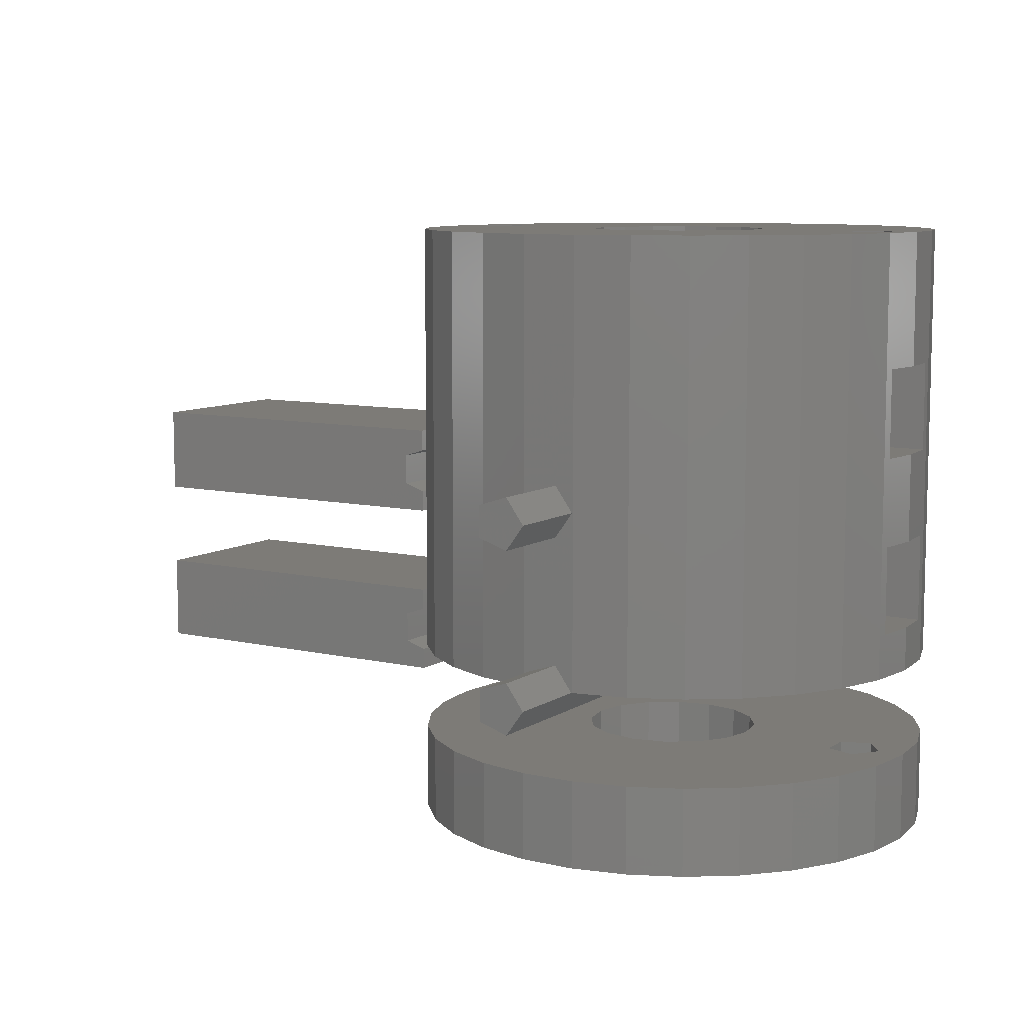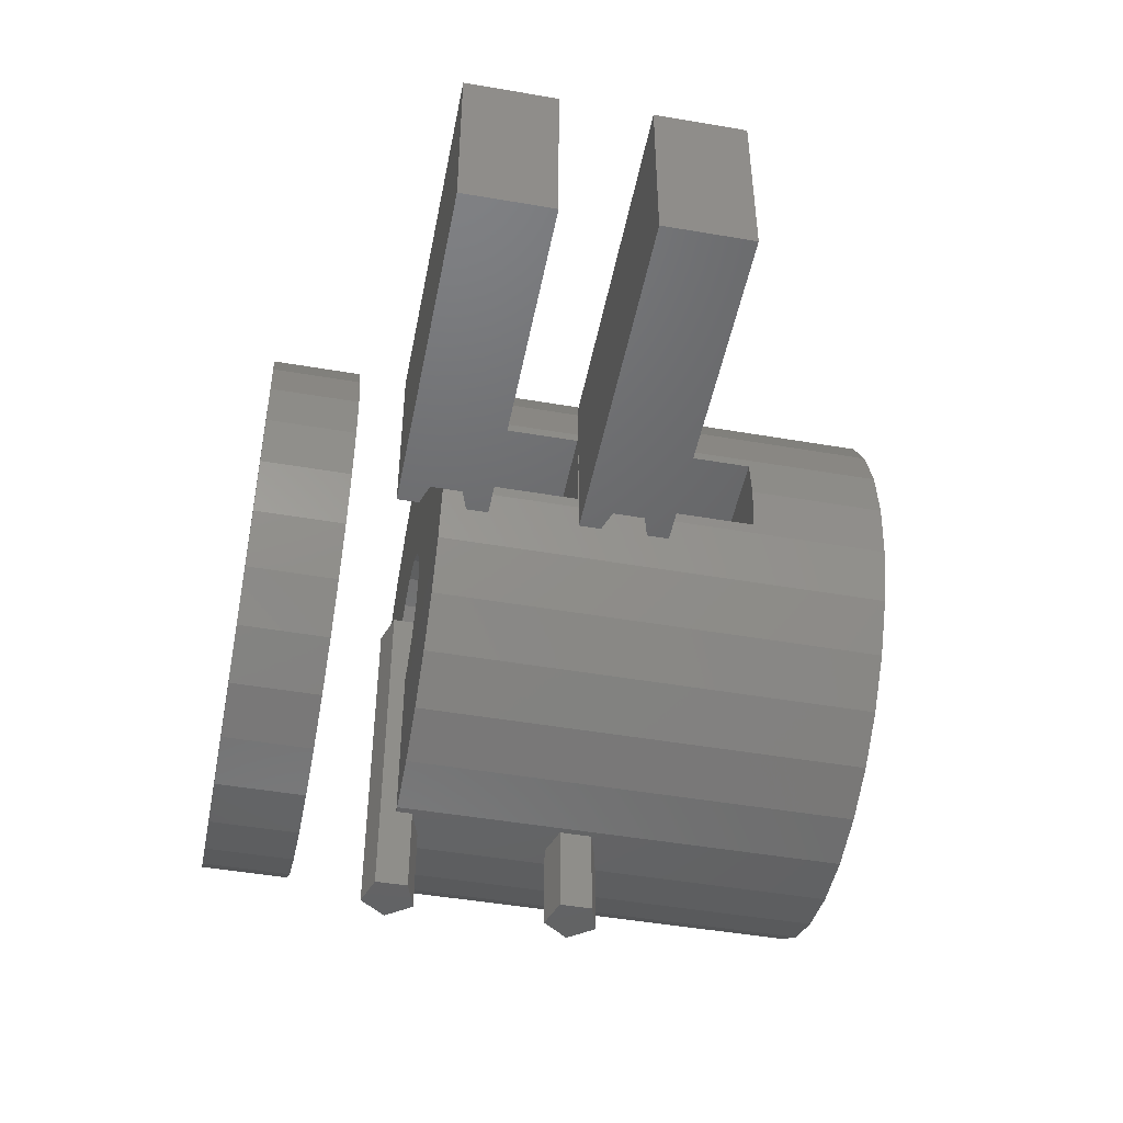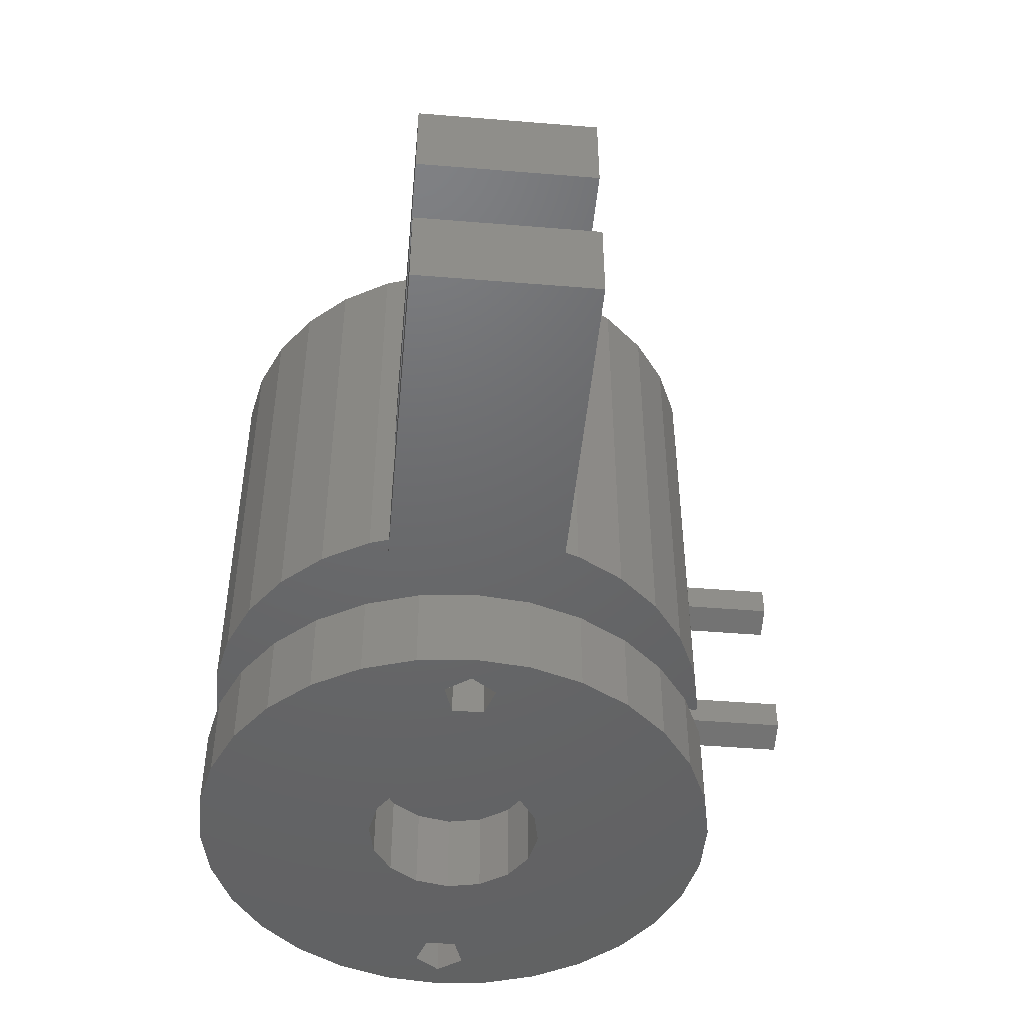
<metadata>
{"format":"stl","ext":"stl","renderer":"f3d","projection":"perspective","resolution":1024,"background":"white","views":[{"elev":8.8,"azim":31.8,"up":"+Z"},{"elev":-47.4,"azim":-101.0,"up":"+Y"},{"elev":-47.3,"azim":-95.3,"up":"+Z"}]}
</metadata>
<code>
# stl→obj: 360 verts, 750 faces
v 12.46 -1.427 25
v 10.79 -0.8817 30
v 12.46 -1.427 30
v 10.79 -0.8817 25
v 10.79 0.8817 25
v 12.46 1.427 30
v 10.79 0.8817 30
v 12.46 1.427 25
v 13.5 0 25
v 13.5 0 30
v -12.46 1.427 25
v -10.79 -0.8817 25
v -10.79 0.8817 25
v -12.46 -1.427 25
v -13.5 0 25
v -12.46 -1.427 30
v -13.5 0 30
v -10.79 0.8817 30
v -10.79 -0.8817 30
v -12.46 1.427 30
v 10.04 11.15 5
v 7.5 12.99 30
v 10.04 11.15 30
v 7.5 12.99 5
v -14.67 3.119 5
v -13.7 6.101 30
v -13.7 6.101 5
v -14.67 3.119 30
v 1.568 -14.92 5
v 4.635 -14.27 30
v 1.568 -14.92 30
v 4.635 -14.27 5
v -15 0 13.72
v -14.74 2.5 12.5
v -15 0 12.5
v -14.74 2.5 17.5
v -15 0 16.28
v -15 0 17.5
v -14.74 2.5 7.5
v -15 0 6.276
v -15 0 5
v -15 0 7.5
v -14.74 2.5 22.5
v -15 0 30
v -15 0 22.5
v -1.568 -14.92 30
v 0.4635 -14.92 16.43
v -1.214 -14.92 15.88
v -1.568 -14.92 5
v -1.214 -14.92 14.12
v 0.4635 -14.92 6.427
v 0.4635 -14.92 13.57
v -1.214 -14.92 5.882
v -1.214 -14.92 5
v 1.5 -14.92 15
v 1.5 -14.92 5
v 4.635 14.27 30
v 4.635 14.27 5
v 15 0 30
v 14.74 -2.5 22.5
v 15 0 22.5
v 14.67 -3.119 30
v 14.74 -2.5 17.5
v 14.67 -3.119 5
v 14.74 -2.5 12.5
v 15 0 12.5
v 15 0 17.5
v 14.74 -2.5 7.5
v 15 0 5
v 15 0 7.5
v 13.7 6.101 30
v 12.14 8.817 5
v 12.14 8.817 30
v 13.7 6.101 5
v 12.14 -8.817 30
v 13.7 -6.101 5
v 13.7 -6.101 30
v 12.14 -8.817 5
v -4.635 -14.27 5
v -4.635 -14.27 30
v 14.74 2.5 12.5
v 14.74 2.5 17.5
v 14.67 3.119 30
v 14.74 2.5 22.5
v 14.67 3.119 5
v 14.74 2.5 7.5
v -12.14 8.817 30
v -12.14 8.817 5
v 1.568 14.92 30
v 1.568 14.92 5
v -13.7 -6.101 5
v -14.67 -3.119 30
v -14.67 -3.119 5
v -13.7 -6.101 30
v -7.5 12.99 5
v -10.04 11.15 30
v -7.5 12.99 30
v -10.04 11.15 5
v 7.5 -12.99 30
v 7.5 -12.99 5
v -7.5 -12.99 5
v -7.5 -12.99 30
v -1.568 14.92 5
v -4.635 14.27 30
v -1.568 14.92 30
v -4.635 14.27 5
v 10.04 -11.15 30
v 10.04 -11.15 5
v -10.04 -11.15 5
v -10.04 -11.15 30
v -4.619 -1.913 30
v -12.14 -8.817 30
v -3.536 -3.536 30
v 3.536 -3.536 30
v 1.913 -4.619 30
v 0 -5 30
v -1.913 -4.619 30
v -5 0 30
v -3.536 3.536 30
v -4.619 1.913 30
v 4.619 1.913 30
v 3.536 3.536 30
v 4.619 -1.913 30
v 5 0 30
v 1.913 4.619 30
v 0 5 30
v -1.913 4.619 30
v -12.14 -8.817 5
v -14.74 -2.5 7.5
v -14.74 -2.5 12.5
v -14.74 -2.5 17.5
v -14.74 -2.5 22.5
v -3.536 3.536 5
v -1.913 4.619 5
v 4.619 1.913 12.5
v 4.227 2.5 17.5
v 4.227 2.5 12.5
v 4.619 1.913 17.5
v 3.536 3.536 5
v 4.227 2.5 7.5
v 4.619 1.913 5
v 4.619 1.913 7.5
v 4.227 2.5 22.5
v 4.619 1.913 22.5
v 5 0 22.5
v -4.619 1.913 17.5
v -4.227 2.5 12.5
v -4.227 2.5 17.5
v -4.619 1.913 12.5
v -4.227 2.5 22.5
v -4.619 1.913 22.5
v -4.227 2.5 7.5
v -4.619 1.913 5
v -4.619 1.913 7.5
v 0 -5 16.28
v -1.214 -4.759 15.88
v -1.913 -4.619 5
v -1.214 -4.759 14.12
v 0 -5 6.276
v 0 -5 13.72
v -1.214 -4.759 5.882
v -1.214 -4.759 5
v 0.4635 -4.908 16.43
v 1.5 -4.702 15
v 1.913 -4.619 5
v 0.4635 -4.908 13.57
v 0.4635 -4.908 6.427
v 1.5 -4.702 5
v 3.536 -3.536 5
v 4.619 -1.913 5
v 4.227 -2.5 7.5
v 4.619 -1.913 7.5
v 4.227 -2.5 12.5
v 4.227 -2.5 17.5
v 4.619 -1.913 17.5
v 4.619 -1.913 12.5
v 4.227 -2.5 22.5
v 4.619 -1.913 22.5
v -5 0 22.5
v 0 5 5
v 1.913 4.619 5
v -4.227 -2.5 22.5
v -4.619 -1.913 22.5
v -4.227 -2.5 17.5
v -3.536 -3.536 5
v -4.227 -2.5 12.5
v -4.619 -1.913 12.5
v -4.619 -1.913 17.5
v -4.227 -2.5 7.5
v -4.619 -1.913 5
v -4.619 -1.913 7.5
v -5 0 12.5
v 5 0 12.5
v -5 0 7.5
v 5 0 7.5
v -5 0 17.5
v 5 0 17.5
v 5 0 5
v -5 0 5
v -15 -5 17.5
v -15 -5 16.28
v -15 5 17.5
v -15 5 12.5
v -15 -5 13.72
v -15 -5 12.5
v -16.21 -5 15.88
v -35 -5 17.5
v -16.21 -5 14.12
v -35 -5 12.5
v -35 5 17.5
v -35 5 12.5
v -16.21 0 14.12
v -16.21 0 15.88
v -15 -5 7.5
v -15 -5 6.276
v -15 5 7.5
v -15 5 2.5
v -15 0 3.724
v -15 -5 2.5
v -15 -5 3.724
v -16.21 -5 5.882
v -35 -5 7.5
v -16.21 -5 4.118
v -35 -5 2.5
v -35 5 7.5
v -35 5 2.5
v -16.21 0 4.118
v -16.21 0 5.882
v 12.46 -1.427 -5
v 10.79 -0.8817 0
v 12.46 -1.427 0
v 10.79 -0.8817 -5
v 10.79 0.8817 -5
v 12.46 1.427 0
v 10.79 0.8817 0
v 12.46 1.427 -5
v 13.5 0 -5
v 13.5 0 0
v -4.619 1.913 -5
v -12.14 8.817 -5
v -3.536 3.536 -5
v -10.04 11.15 -5
v -13.7 6.101 -5
v -10.79 0.8817 -5
v -12.46 1.427 -5
v -14.67 3.119 -5
v -13.5 0 -5
v -12.46 -1.427 -5
v -14.67 -3.119 -5
v -15 0 -5
v 12.14 8.817 -5
v 3.536 3.536 -5
v 10.04 11.15 -5
v 7.5 12.99 -5
v 1.913 4.619 -5
v 4.635 14.27 -5
v 1.568 14.92 -5
v 0 5 -5
v -1.568 14.92 -5
v -1.913 4.619 -5
v -7.5 12.99 -5
v -4.635 14.27 -5
v -5 0 -5
v -10.79 -0.8817 -5
v -3.536 -3.536 -5
v -12.14 -8.817 -5
v -4.619 -1.913 -5
v -13.7 -6.101 -5
v 15 0 -5
v 14.67 -3.119 -5
v 13.7 -6.101 -5
v 14.67 3.119 -5
v 12.14 -8.817 -5
v 4.619 -1.913 -5
v 3.536 -3.536 -5
v 10.04 -11.15 -5
v 13.7 6.101 -5
v 4.619 1.913 -5
v 5 0 -5
v 7.5 -12.99 -5
v 1.913 -4.619 -5
v 4.635 -14.27 -5
v 1.568 -14.92 -5
v 0 -5 -5
v -1.568 -14.92 -5
v -1.913 -4.619 -5
v -4.635 -14.27 -5
v -7.5 -12.99 -5
v -10.04 -11.15 -5
v -12.46 -1.427 0
v -13.5 0 0
v -10.79 0.8817 0
v -10.79 -0.8817 0
v -12.46 1.427 0
v 7.5 12.99 0
v 10.04 11.15 0
v -13.7 6.101 0
v -14.67 3.119 0
v 4.635 -14.27 0
v 1.568 -14.92 0
v -15 0 0
v -1.568 -14.92 0
v 4.635 14.27 0
v 14.67 -3.119 0
v 15 0 0
v 13.7 6.101 0
v 12.14 8.817 0
v 12.14 -8.817 0
v 13.7 -6.101 0
v -4.635 -14.27 0
v 14.67 3.119 0
v -12.14 8.817 0
v 1.568 14.92 0
v -14.67 -3.119 0
v -13.7 -6.101 0
v -10.04 11.15 0
v -7.5 12.99 0
v 7.5 -12.99 0
v -7.5 -12.99 0
v -4.635 14.27 0
v -1.568 14.92 0
v 10.04 -11.15 0
v -10.04 -11.15 0
v -4.619 -1.913 0
v -12.14 -8.817 0
v -3.536 -3.536 0
v 3.536 -3.536 0
v 1.913 -4.619 0
v 0 -5 0
v -1.913 -4.619 0
v -5 0 0
v -3.536 3.536 0
v -4.619 1.913 0
v 4.619 1.913 0
v 3.536 3.536 0
v 4.619 -1.913 0
v 5 0 0
v 1.913 4.619 0
v 0 5 0
v -1.913 4.619 0
v -1.214 -20 14.12
v 0.4635 -20 13.57
v 0.4635 0 13.57
v -1.214 0 14.12
v 0.4635 0 16.43
v -1.214 0 15.88
v 0.4635 -20 16.43
v -1.214 -20 15.88
v 1.5 0 15
v 1.5 -20 15
v -1.214 -20 4.118
v 0.4635 0 3.573
v 0.4635 -20 3.573
v -1.214 0 4.118
v 0.4635 0 6.427
v -1.214 0 5.882
v 0.4635 -20 6.427
v -1.214 -20 5.882
v 1.5 0 5
v 1.5 -20 5
f 1 2 3
f 2 1 4
f 5 6 7
f 6 5 8
f 9 6 8
f 6 9 10
f 2 5 7
f 5 2 4
f 1 10 9
f 10 1 3
f 8 1 9
f 5 1 8
f 1 5 4
f 11 12 13
f 11 14 12
f 14 11 15
f 16 15 17
f 15 16 14
f 12 18 13
f 18 12 19
f 11 18 20
f 18 11 13
f 12 16 19
f 16 12 14
f 17 11 20
f 11 17 15
f 21 22 23
f 22 21 24
f 25 26 27
f 26 25 28
f 29 30 31
f 30 29 32
f 33 34 35
f 34 33 36
f 37 36 33
f 36 37 38
f 34 25 39
f 40 25 41
f 25 40 39
f 39 40 42
f 36 25 34
f 25 36 28
f 43 28 36
f 44 43 45
f 43 44 28
f 46 47 31
f 46 48 47
f 49 48 46
f 50 51 52
f 50 53 51
f 48 49 50
f 50 49 53
f 53 49 54
f 55 31 47
f 29 52 51
f 29 51 56
f 52 29 55
f 55 29 31
f 24 57 22
f 57 24 58
f 59 60 61
f 62 63 60
f 63 64 65
f 63 62 64
f 62 60 59
f 63 66 67
f 66 63 65
f 68 69 70
f 68 64 69
f 65 64 68
f 71 72 73
f 72 71 74
f 75 76 77
f 76 75 78
f 79 46 80
f 46 79 49
f 73 21 23
f 21 73 72
f 67 81 82
f 81 67 66
f 82 83 84
f 59 84 83
f 84 59 61
f 83 82 85
f 81 85 82
f 86 85 81
f 69 86 70
f 86 69 85
f 27 87 88
f 87 27 26
f 58 89 57
f 89 58 90
f 91 92 93
f 92 91 94
f 95 96 97
f 96 95 98
f 83 74 71
f 74 83 85
f 32 99 30
f 99 32 100
f 101 80 102
f 80 101 79
f 88 96 98
f 96 88 87
f 103 104 105
f 104 103 106
f 100 107 99
f 107 100 108
f 109 102 110
f 102 109 101
f 90 105 89
f 105 90 103
f 107 78 75
f 78 107 108
f 111 112 113
f 113 112 110
f 94 19 16
f 92 16 17
f 19 94 112
f 20 28 17
f 44 17 28
f 16 92 94
f 17 44 92
f 75 114 107
f 107 114 99
f 115 99 114
f 99 115 30
f 115 31 30
f 116 31 115
f 116 46 31
f 117 46 116
f 102 117 113
f 112 111 19
f 117 80 46
f 19 118 18
f 119 87 120
f 118 19 111
f 18 120 87
f 117 102 80
f 113 110 102
f 120 18 118
f 26 18 87
f 18 26 20
f 28 20 26
f 10 59 83
f 6 83 71
f 59 10 62
f 3 62 10
f 83 6 10
f 7 71 73
f 71 7 6
f 121 73 122
f 122 73 23
f 62 3 77
f 2 77 3
f 77 2 75
f 123 2 124
f 124 7 121
f 122 23 22
f 2 123 75
f 114 75 123
f 125 22 57
f 7 124 2
f 73 121 7
f 22 125 122
f 89 125 57
f 89 126 125
f 105 126 89
f 105 127 126
f 104 127 105
f 97 127 104
f 127 97 119
f 96 119 97
f 87 119 96
f 106 97 104
f 97 106 95
f 128 94 91
f 94 128 112
f 109 112 128
f 112 109 110
f 77 64 62
f 64 77 76
f 93 40 41
f 40 129 42
f 93 130 129
f 130 93 131
f 92 131 93
f 40 93 129
f 130 33 35
f 33 130 37
f 131 37 130
f 37 131 38
f 132 44 45
f 132 92 44
f 131 92 132
f 133 127 119
f 127 133 134
f 135 136 137
f 136 135 138
f 137 139 140
f 141 140 139
f 140 141 142
f 136 139 137
f 139 136 122
f 143 122 136
f 121 143 144
f 143 121 122
f 145 121 144
f 121 145 124
f 146 147 148
f 147 146 149
f 148 119 150
f 120 150 119
f 150 120 151
f 119 148 133
f 147 133 148
f 152 133 147
f 153 152 154
f 152 153 133
f 155 117 116
f 156 117 155
f 157 156 158
f 159 158 160
f 161 158 159
f 157 158 161
f 157 161 162
f 156 157 117
f 115 163 116
f 115 164 163
f 165 166 164
f 165 164 115
f 166 165 167
f 167 165 168
f 116 163 155
f 167 160 166
f 160 167 159
f 169 115 114
f 115 169 165
f 170 171 172
f 169 173 171
f 173 169 174
f 114 174 169
f 169 171 170
f 173 175 176
f 175 173 174
f 177 123 178
f 177 114 123
f 174 114 177
f 118 151 120
f 151 118 179
f 178 124 145
f 124 178 123
f 134 126 127
f 126 134 180
f 180 125 126
f 125 180 181
f 111 182 183
f 113 184 182
f 184 185 186
f 184 113 185
f 113 182 111
f 184 187 188
f 187 184 186
f 189 190 191
f 189 185 190
f 186 185 189
f 181 122 125
f 122 181 139
f 111 179 118
f 179 111 183
f 157 113 117
f 113 157 185
f 187 130 192
f 130 187 186
f 35 192 130
f 34 192 35
f 192 34 149
f 149 34 147
f 193 66 65
f 66 193 81
f 65 176 193
f 176 65 173
f 135 81 193
f 81 135 137
f 154 39 194
f 39 154 152
f 42 194 39
f 129 194 42
f 194 129 191
f 191 129 189
f 195 70 86
f 70 195 68
f 86 142 195
f 142 86 140
f 172 68 195
f 68 172 171
f 39 147 34
f 147 39 152
f 140 81 137
f 81 140 86
f 189 130 186
f 130 189 129
f 68 173 65
f 173 68 171
f 183 132 179
f 132 183 182
f 45 179 132
f 43 179 45
f 179 43 151
f 151 43 150
f 145 61 60
f 61 145 84
f 60 178 145
f 178 60 177
f 144 84 145
f 84 144 143
f 146 36 196
f 36 146 148
f 38 196 36
f 131 196 38
f 196 131 188
f 188 131 184
f 197 67 82
f 67 197 63
f 82 138 197
f 138 82 136
f 175 63 197
f 63 175 174
f 36 150 43
f 150 36 148
f 136 84 143
f 84 136 82
f 184 132 182
f 132 184 131
f 63 177 60
f 177 63 174
f 49 162 54
f 79 162 49
f 162 79 157
f 101 157 79
f 157 101 185
f 109 185 101
f 128 185 109
f 198 69 64
f 170 64 76
f 69 198 85
f 170 76 78
f 141 85 198
f 169 78 108
f 85 141 74
f 169 108 100
f 74 141 72
f 139 72 141
f 165 100 32
f 64 170 198
f 78 169 170
f 100 165 169
f 168 32 29
f 168 29 56
f 32 168 165
f 72 139 21
f 21 139 24
f 181 24 139
f 24 181 58
f 181 90 58
f 180 90 181
f 180 103 90
f 134 103 180
f 95 134 133
f 88 133 153
f 134 106 103
f 25 153 199
f 185 128 190
f 134 95 106
f 91 190 128
f 133 98 95
f 93 190 91
f 133 88 98
f 190 93 199
f 153 27 88
f 41 199 93
f 153 25 27
f 199 41 25
f 198 142 141
f 142 198 195
f 193 138 135
f 138 193 197
f 194 153 154
f 153 194 199
f 196 149 146
f 149 196 192
f 170 195 198
f 195 170 172
f 176 197 193
f 197 176 175
f 191 199 194
f 199 191 190
f 188 192 196
f 192 188 187
f 200 37 38
f 37 200 201
f 37 202 38
f 202 37 203
f 33 203 37
f 203 33 35
f 204 35 33
f 35 204 205
f 206 200 207
f 200 206 201
f 207 208 206
f 209 208 207
f 205 208 209
f 208 205 204
f 203 210 202
f 210 203 211
f 209 210 211
f 210 209 207
f 210 38 202
f 207 38 210
f 38 207 200
f 209 35 205
f 211 35 209
f 35 211 203
f 212 204 33
f 204 212 208
f 206 37 201
f 37 206 213
f 206 212 213
f 212 206 208
f 212 37 213
f 37 212 33
f 214 40 42
f 40 214 215
f 40 216 42
f 41 216 40
f 216 41 217
f 218 217 41
f 219 218 220
f 218 219 217
f 221 214 222
f 214 221 215
f 222 223 221
f 224 223 222
f 219 223 224
f 223 219 220
f 217 225 216
f 225 217 226
f 224 225 226
f 225 224 222
f 225 42 216
f 222 42 225
f 42 222 214
f 224 217 219
f 217 224 226
f 227 220 218
f 220 227 223
f 221 40 215
f 40 221 228
f 221 227 228
f 227 221 223
f 228 41 40
f 227 41 228
f 41 227 218
f 229 230 231
f 230 229 232
f 233 234 235
f 234 233 236
f 237 234 236
f 234 237 238
f 230 233 235
f 233 230 232
f 229 238 237
f 238 229 231
f 239 240 241
f 241 240 242
f 243 244 245
f 246 245 247
f 244 243 240
f 248 249 247
f 250 247 249
f 245 246 243
f 247 250 246
f 251 252 253
f 253 252 254
f 255 254 252
f 254 255 256
f 255 257 256
f 258 257 255
f 258 259 257
f 260 259 258
f 261 260 241
f 240 239 244
f 260 262 259
f 244 263 264
f 265 266 267
f 263 244 239
f 264 267 266
f 260 261 262
f 241 242 261
f 267 264 263
f 268 264 266
f 264 268 248
f 249 248 268
f 237 269 270
f 229 270 271
f 269 237 272
f 236 272 237
f 270 229 237
f 232 271 273
f 271 232 229
f 274 273 275
f 275 273 276
f 272 236 277
f 233 277 236
f 277 233 251
f 278 233 279
f 279 232 274
f 275 276 280
f 233 278 251
f 252 251 278
f 281 280 282
f 232 279 233
f 273 274 232
f 280 281 275
f 283 281 282
f 283 284 281
f 285 284 283
f 285 286 284
f 287 286 285
f 288 286 287
f 286 288 265
f 289 265 288
f 266 265 289
f 290 247 291
f 247 290 248
f 264 292 244
f 292 264 293
f 245 292 294
f 292 245 244
f 264 290 293
f 290 264 248
f 291 245 294
f 245 291 247
f 253 295 296
f 295 253 254
f 246 297 243
f 297 246 298
f 283 299 300
f 299 283 282
f 250 298 246
f 298 250 301
f 285 300 302
f 300 285 283
f 254 303 295
f 303 254 256
f 304 269 305
f 269 304 270
f 306 251 307
f 251 306 277
f 308 271 309
f 271 308 273
f 287 302 310
f 302 287 285
f 307 253 296
f 253 307 251
f 305 272 311
f 272 305 269
f 243 312 240
f 312 243 297
f 256 313 303
f 313 256 257
f 268 314 249
f 314 268 315
f 261 316 317
f 316 261 242
f 311 277 306
f 277 311 272
f 282 318 299
f 318 282 280
f 288 310 319
f 310 288 287
f 240 316 242
f 316 240 312
f 259 320 321
f 320 259 262
f 280 322 318
f 322 280 276
f 289 319 323
f 319 289 288
f 257 321 313
f 321 257 259
f 322 273 308
f 273 322 276
f 324 325 326
f 326 325 323
f 315 293 290
f 314 290 291
f 293 315 325
f 294 298 291
f 301 291 298
f 290 314 315
f 291 301 314
f 308 327 322
f 322 327 318
f 328 318 327
f 318 328 299
f 328 300 299
f 329 300 328
f 329 302 300
f 330 302 329
f 319 330 326
f 325 324 293
f 330 310 302
f 293 331 292
f 332 312 333
f 331 293 324
f 292 333 312
f 330 319 310
f 326 323 319
f 333 292 331
f 297 292 312
f 292 297 294
f 298 294 297
f 238 305 311
f 234 311 306
f 305 238 304
f 231 304 238
f 311 234 238
f 235 306 307
f 306 235 234
f 334 307 335
f 335 307 296
f 304 231 309
f 230 309 231
f 309 230 308
f 336 230 337
f 337 235 334
f 335 296 295
f 230 336 308
f 327 308 336
f 338 295 303
f 235 337 230
f 307 334 235
f 295 338 335
f 313 338 303
f 313 339 338
f 321 339 313
f 321 340 339
f 320 340 321
f 317 340 320
f 340 317 332
f 316 332 317
f 312 332 316
f 262 317 320
f 317 262 261
f 266 315 268
f 315 266 325
f 289 325 266
f 325 289 323
f 309 270 304
f 270 309 271
f 249 301 250
f 301 249 314
f 241 340 332
f 340 241 260
f 278 335 252
f 335 278 334
f 279 334 278
f 334 279 337
f 333 241 332
f 241 333 239
f 284 330 329
f 330 284 286
f 281 329 328
f 329 281 284
f 275 328 327
f 328 275 281
f 275 336 274
f 336 275 327
f 331 239 333
f 239 331 263
f 274 337 279
f 337 274 336
f 260 339 340
f 339 260 258
f 258 338 339
f 338 258 255
f 326 267 324
f 267 326 265
f 255 335 338
f 335 255 252
f 324 263 331
f 263 324 267
f 286 326 330
f 326 286 265
f 341 52 342
f 52 341 50
f 158 166 160
f 166 158 343
f 343 158 344
f 156 163 345
f 156 345 346
f 163 156 155
f 48 347 47
f 347 48 348
f 345 164 349
f 164 345 163
f 347 55 47
f 55 347 350
f 341 48 50
f 48 341 348
f 158 346 344
f 346 158 156
f 348 350 347
f 341 350 348
f 350 341 342
f 164 343 349
f 343 164 166
f 350 52 55
f 52 350 342
f 349 346 345
f 349 344 346
f 344 349 343
f 351 352 353
f 352 351 354
f 161 167 355
f 161 355 356
f 167 161 159
f 53 357 51
f 357 53 358
f 355 168 359
f 168 355 167
f 357 56 51
f 56 357 360
f 354 162 356
f 354 54 162
f 351 54 354
f 358 54 351
f 54 358 53
f 356 162 161
f 358 360 357
f 351 360 358
f 360 351 353
f 168 352 359
f 56 352 168
f 353 56 360
f 56 353 352
f 359 356 355
f 359 354 356
f 354 359 352

</code>
